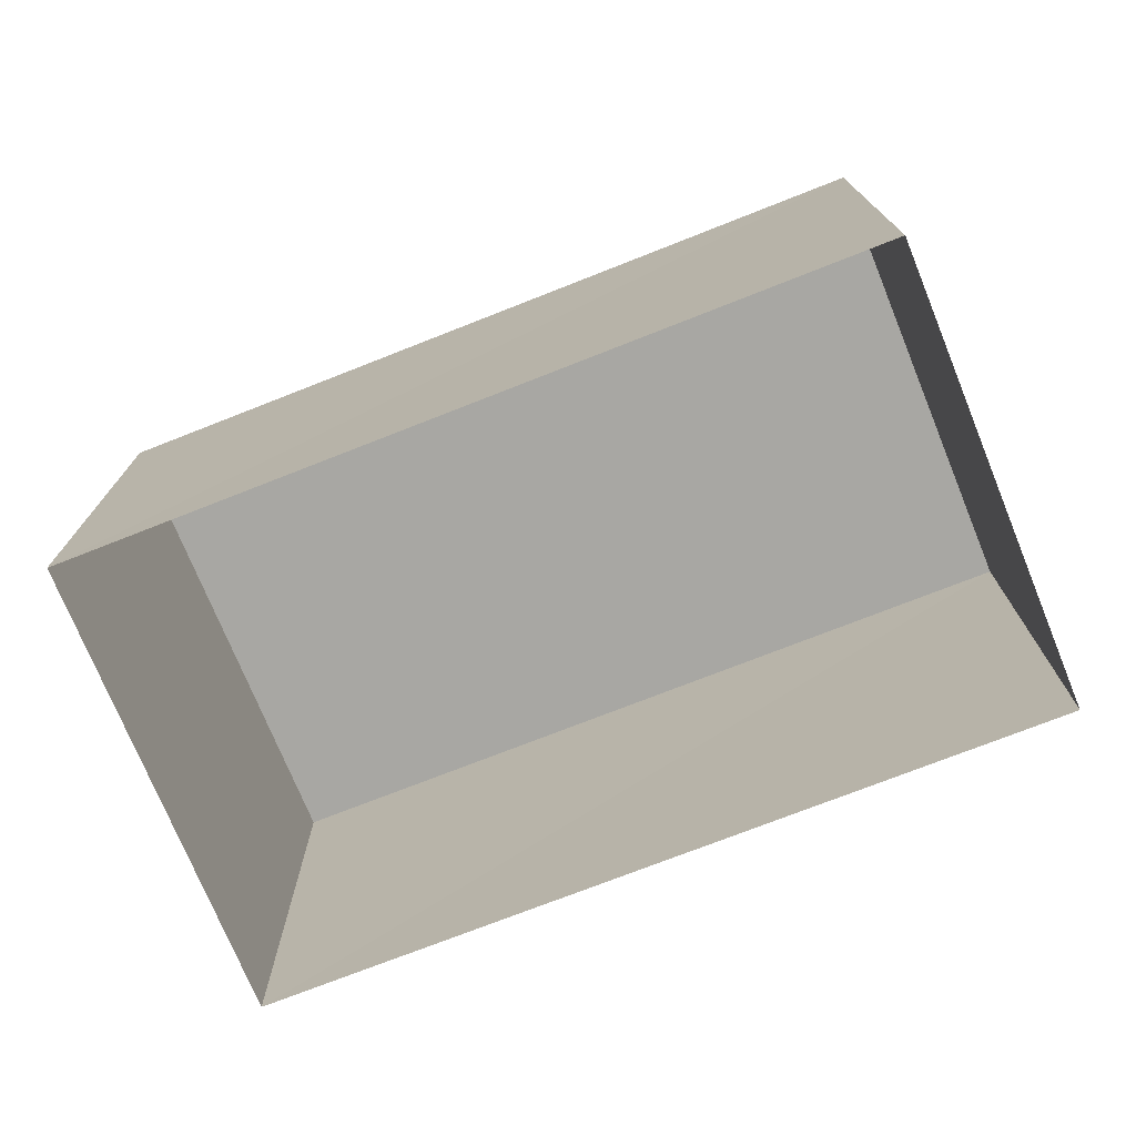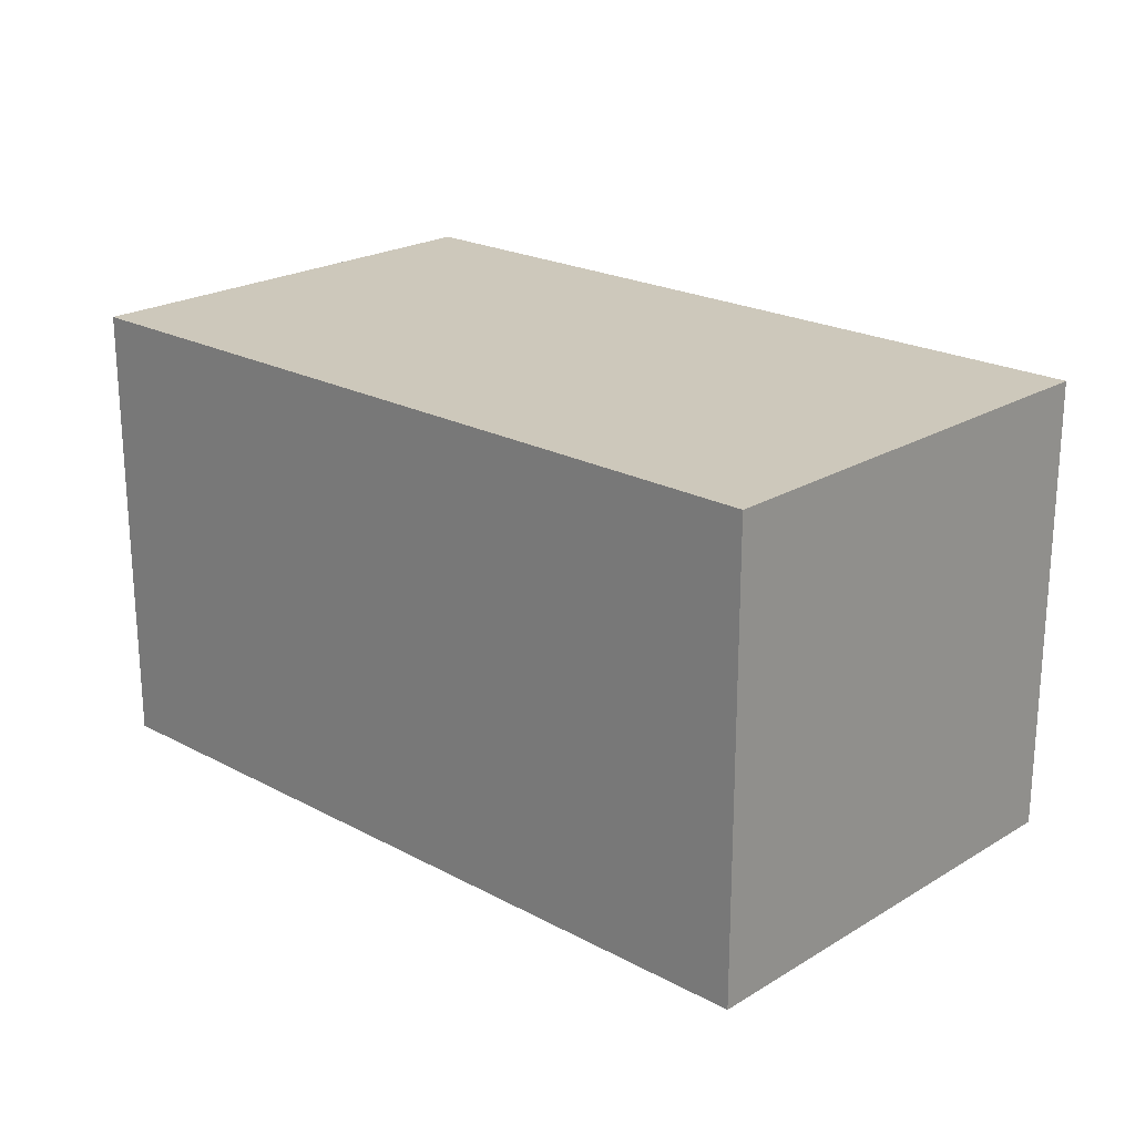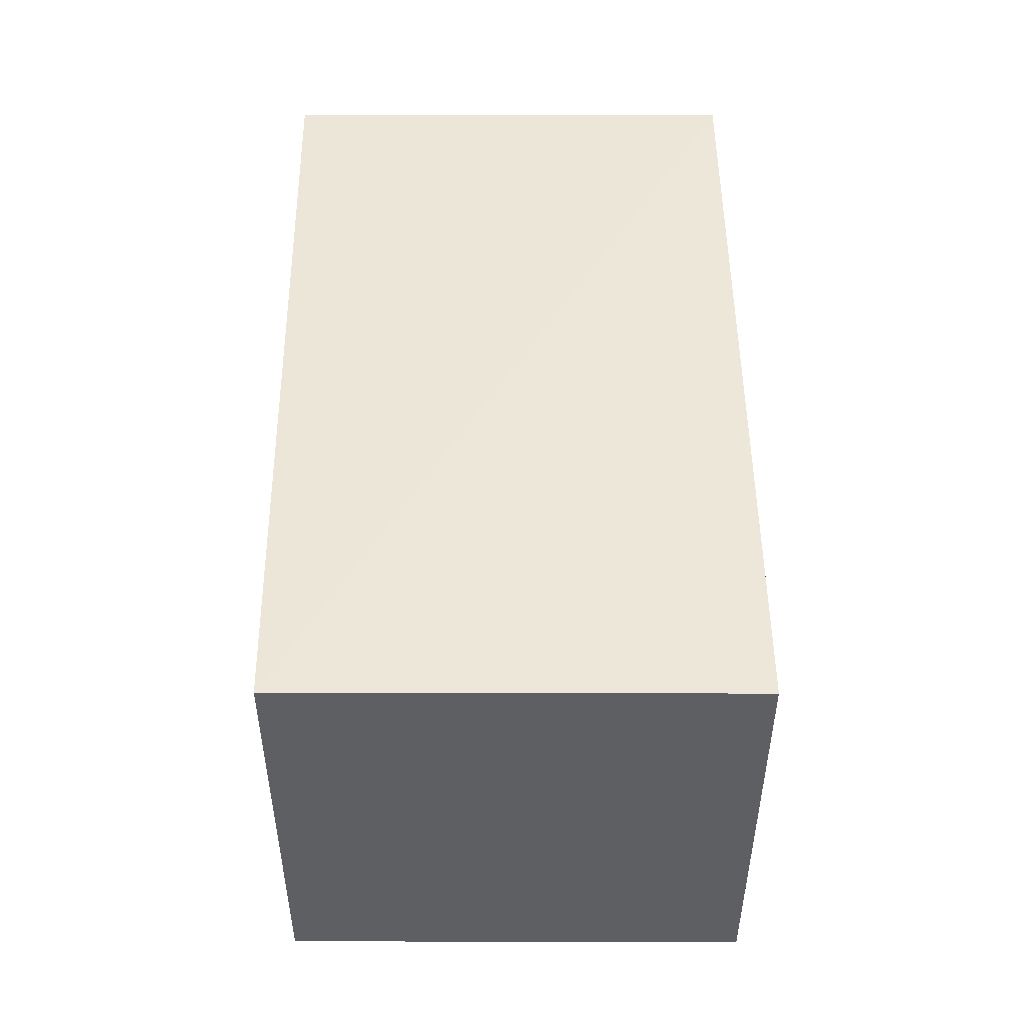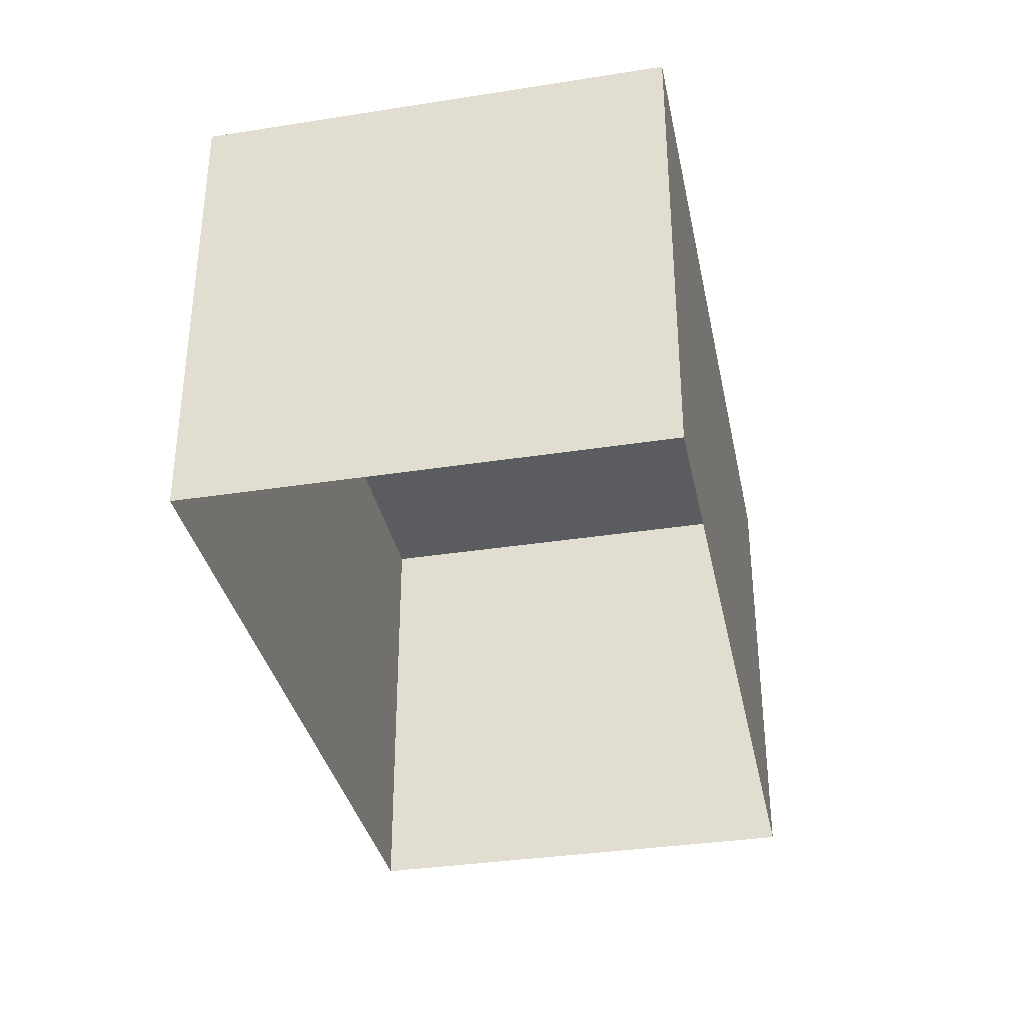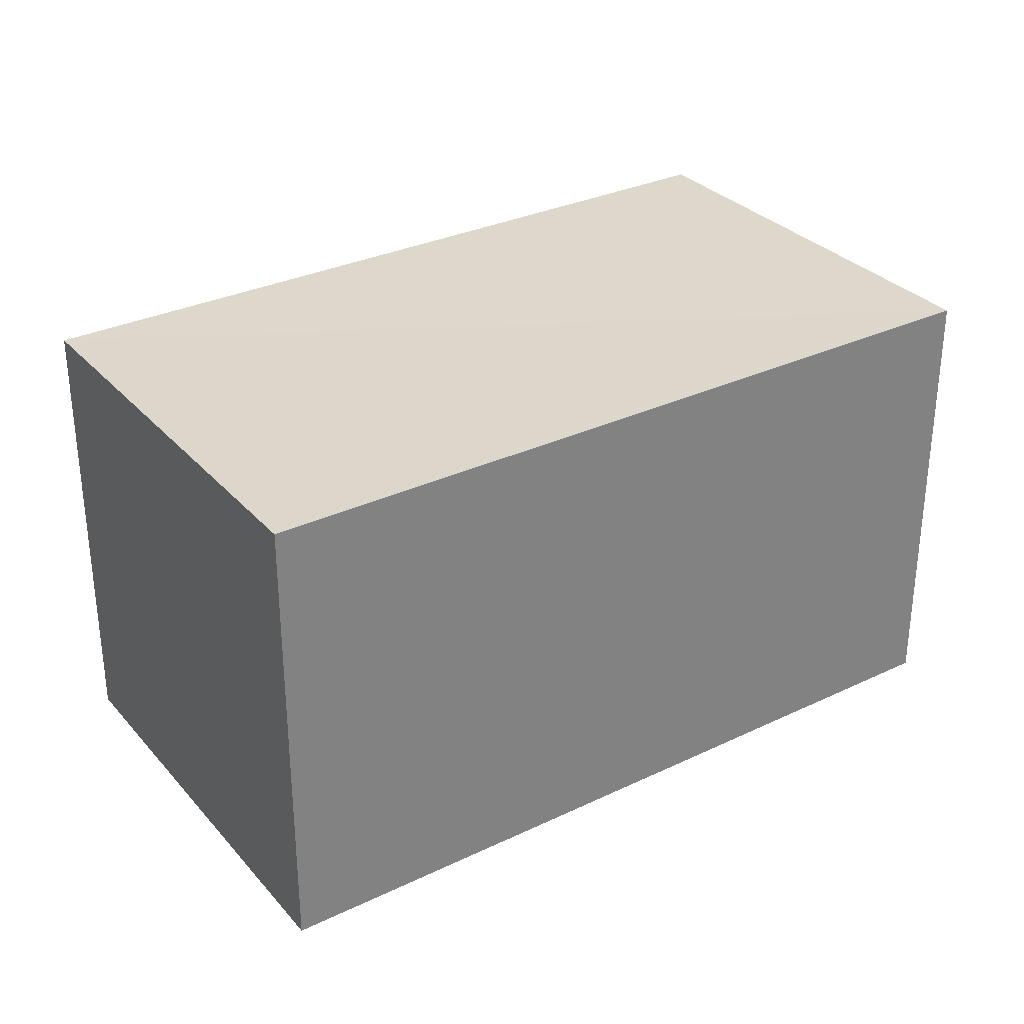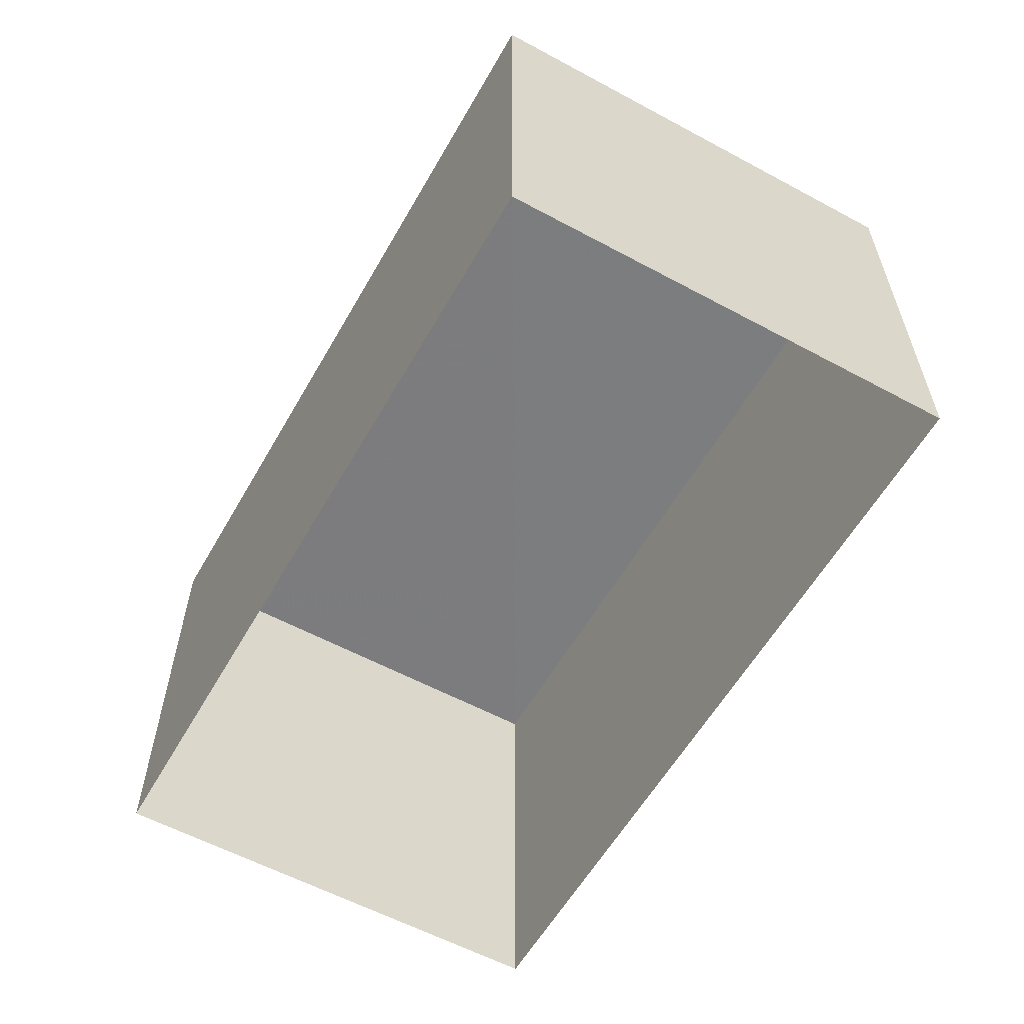
<metadata>
{"format":"obj","ext":"obj","renderer":"f3d","projection":"perspective","resolution":1024,"background":"white","views":[{"elev":-74.5,"azim":33.2,"up":"+Z"},{"elev":21.9,"azim":-125.3,"up":"+Z"},{"elev":49.6,"azim":-78.9,"up":"+Z"},{"elev":-34.4,"azim":113.0,"up":"+Z"},{"elev":30.9,"azim":157.3,"up":"+Z"},{"elev":-58.9,"azim":72.0,"up":"+Z"}]}
</metadata>
<code>
v 1.242e+05 7.852e+05 19.29
v 1.243e+05 7.852e+05 19.29
v 1.243e+05 7.852e+05 19.29
v 1.242e+05 7.852e+05 19.29
v 1.242e+05 7.852e+05 26.59
v 1.242e+05 7.852e+05 26.59
v 1.243e+05 7.852e+05 26.59
v 1.243e+05 7.852e+05 26.59
f 1 2 3
f 4 1 3
f 5 6 7
f 8 5 7
f 7 4 3
f 7 6 4
f 5 1 4
f 6 5 4
f 8 2 1
f 5 8 1
f 8 3 2
f 8 7 3

</code>
